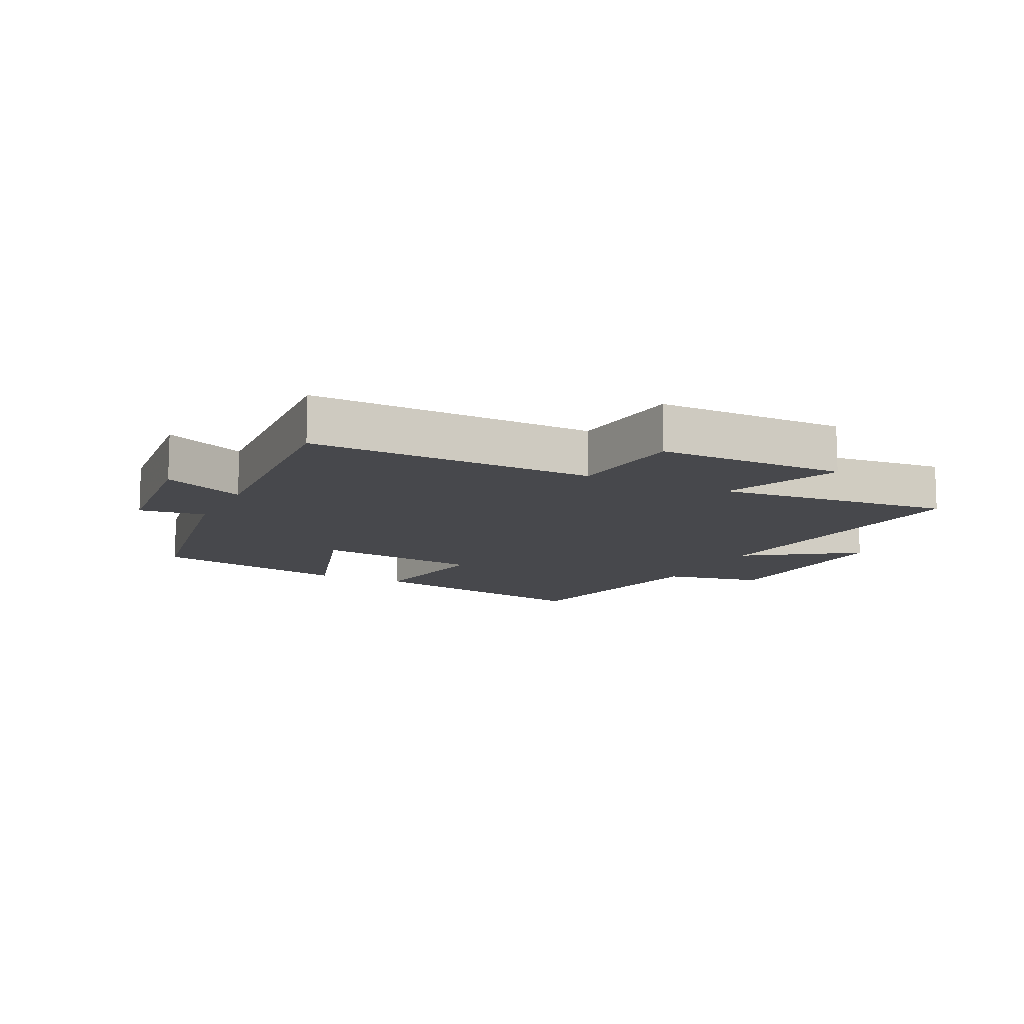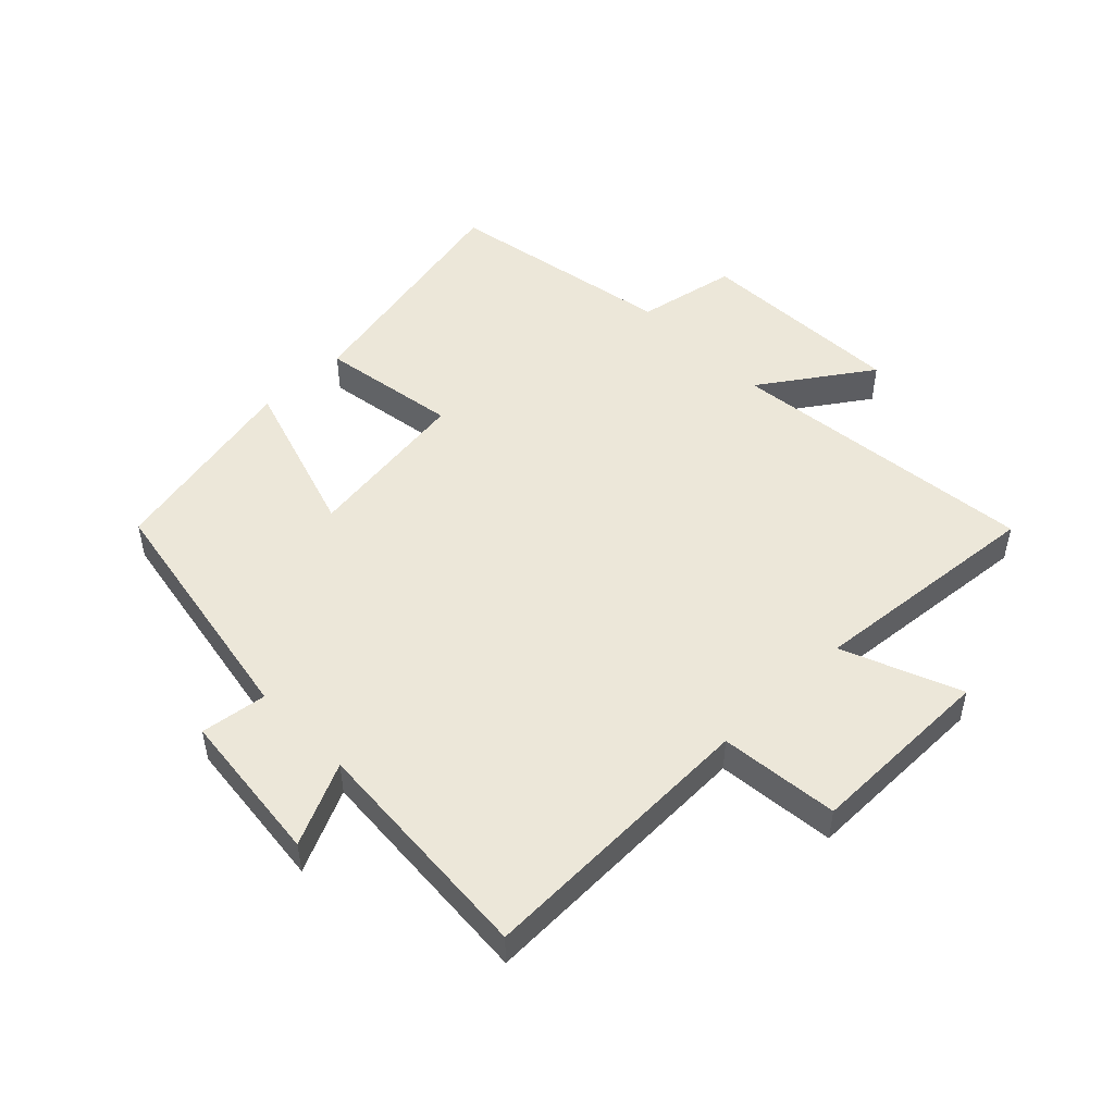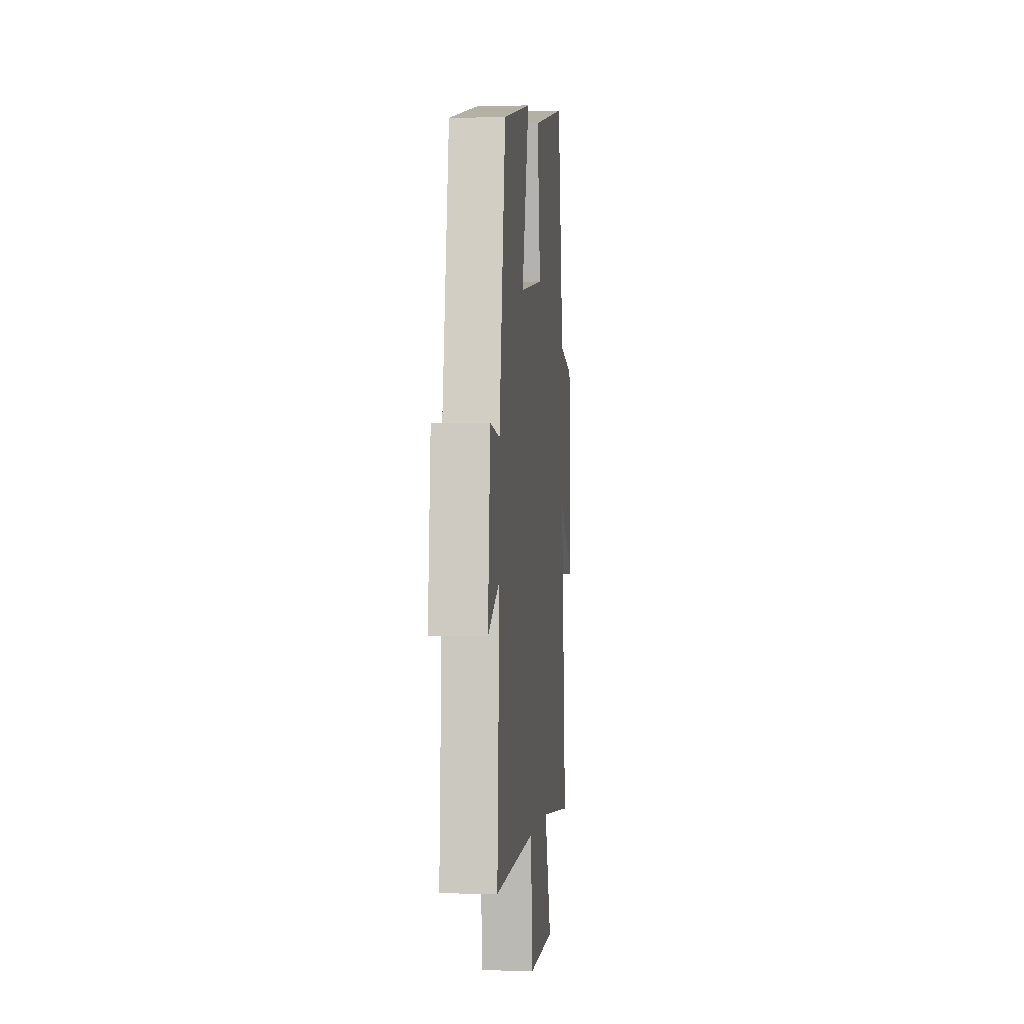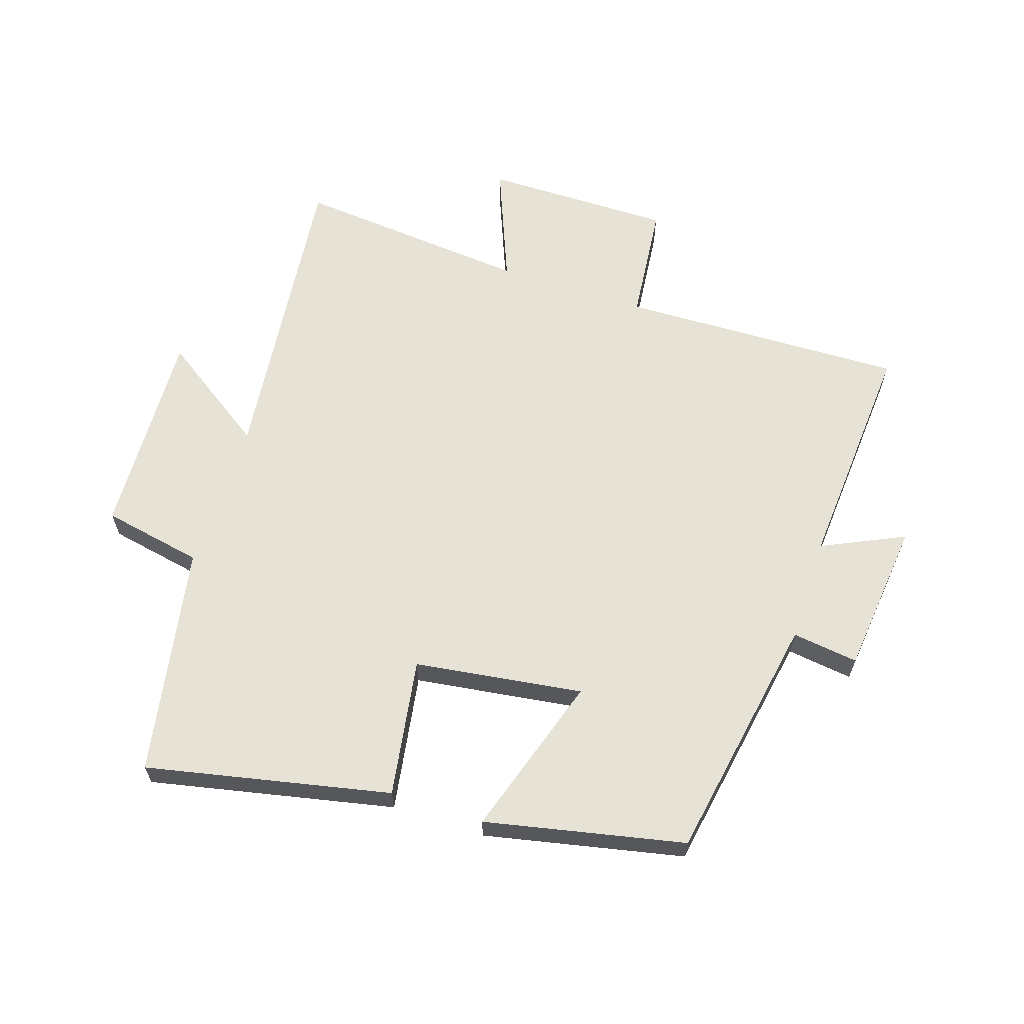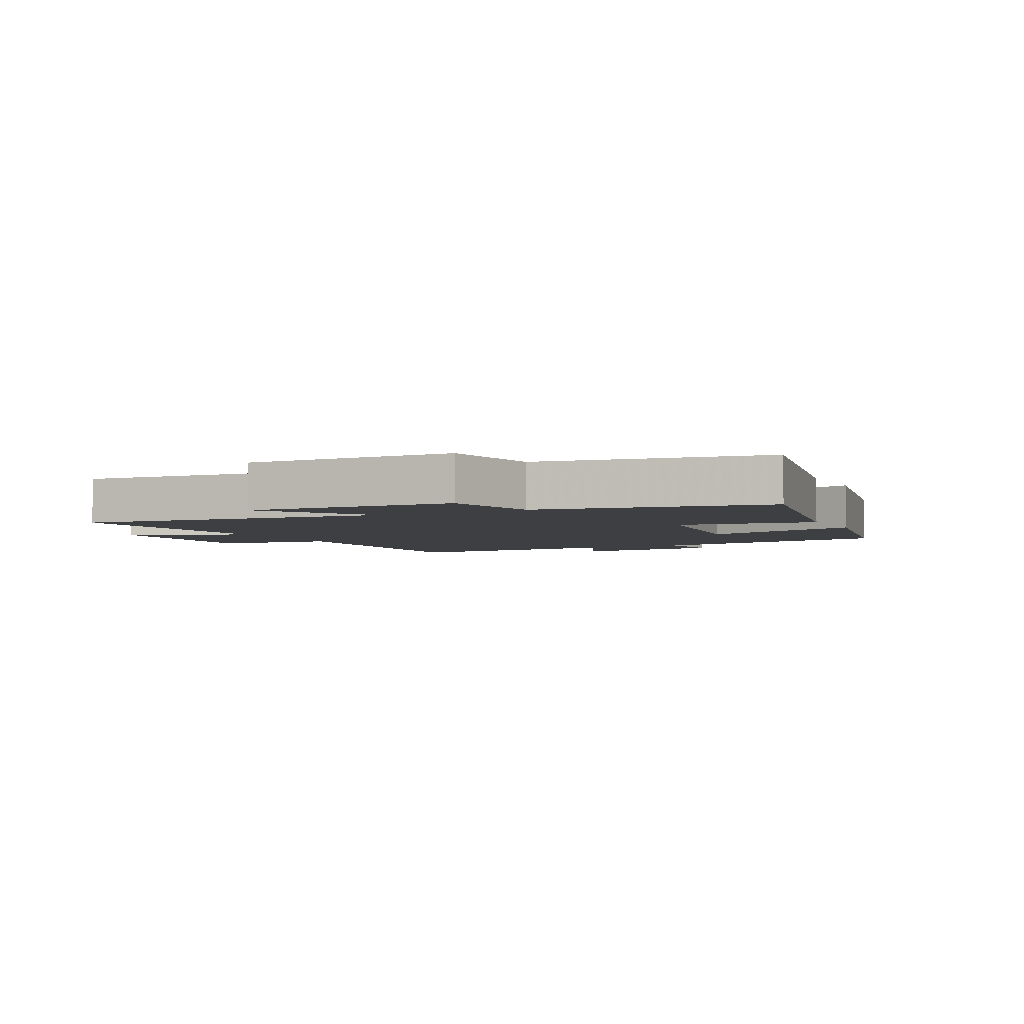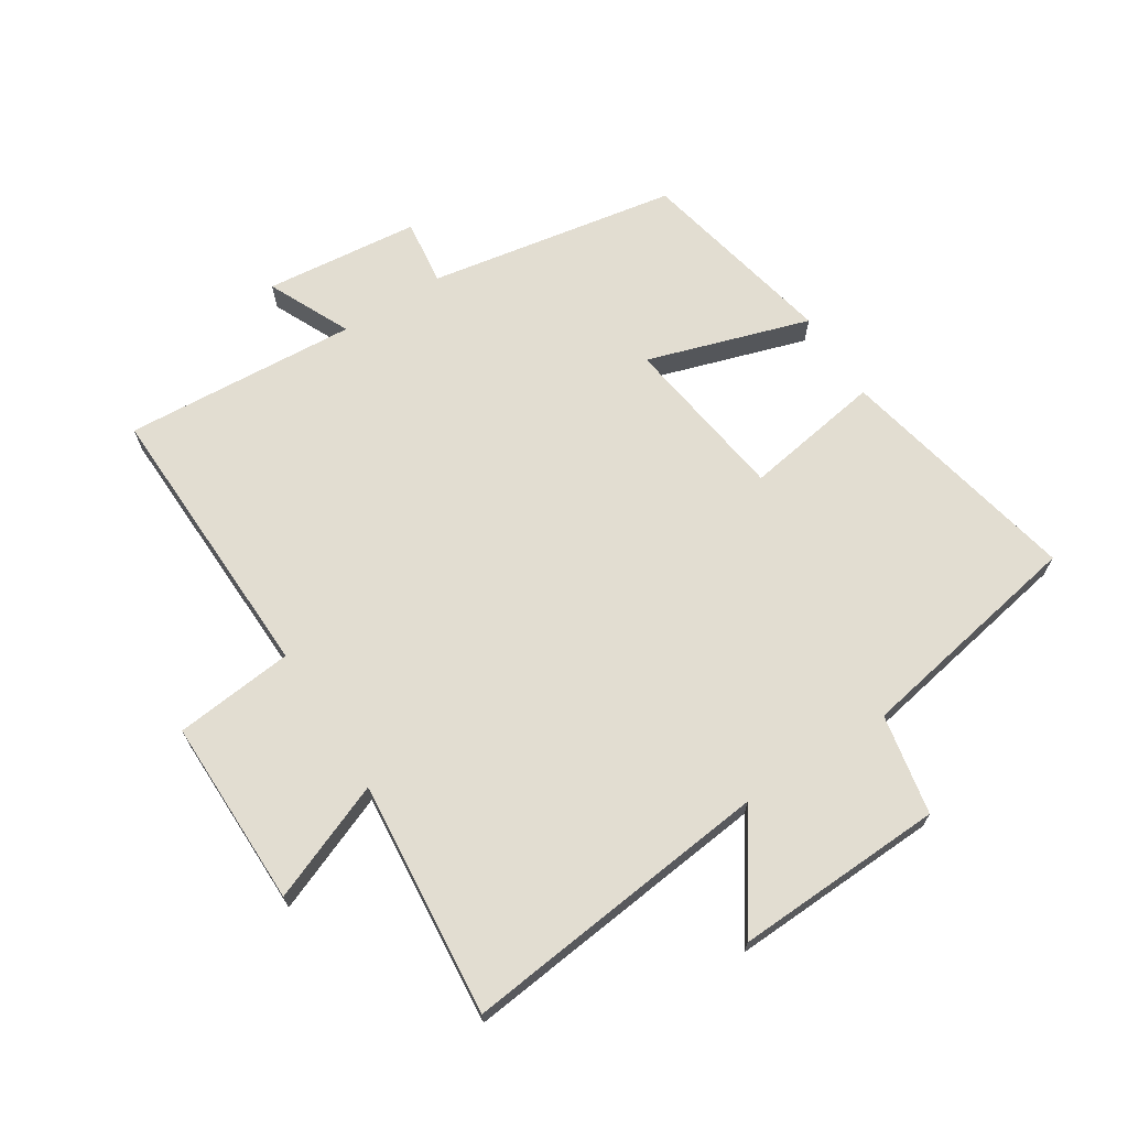
<metadata>
{"format":"obj","ext":"obj","renderer":"f3d","projection":"perspective","resolution":1024,"background":"white","views":[{"elev":-11.6,"azim":154.0,"up":"+Y"},{"elev":49.7,"azim":135.8,"up":"+Y"},{"elev":-0.3,"azim":95.5,"up":"+Z"},{"elev":63.1,"azim":18.2,"up":"+Y"},{"elev":-4.0,"azim":-63.0,"up":"+Y"},{"elev":68.4,"azim":-122.5,"up":"+Y"}]}
</metadata>
<code>
v 0.525 0.07 -0.514
v 0.068 0.07 -0.5
v 0.048 0.07 -0.691
v -0.254 0.07 -0.689
v -0.178 0.07 -0.5
v -0.556 0.07 -0.534
v -0.5 0.07 -0.035
v -0.675 0.07 -0.154
v -0.661 0.07 0.182
v -0.5 0.07 0.213
v -0.432 0.07 0.583
v -0.041 0.07 0.5
v -0.077 0.07 0.278
v 0.193 0.07 0.24
v 0.111 0.07 0.5
v 0.43 0.07 0.432
v 0.5 0.07 0.033
v 0.606 0.07 0.047
v 0.632 0.07 -0.201
v 0.5 0.07 -0.139
v 0.525 0 -0.514
v 0.068 0 -0.5
v 0.048 0 -0.691
v -0.254 0 -0.689
v -0.178 0 -0.5
v -0.556 0 -0.534
v -0.5 0 -0.035
v -0.675 0 -0.154
v -0.661 0 0.182
v -0.5 0 0.213
v -0.432 0 0.583
v -0.041 0 0.5
v -0.077 0 0.278
v 0.193 0 0.24
v 0.111 0 0.5
v 0.43 0 0.432
v 0.5 0 0.033
v 0.606 0 0.047
v 0.632 0 -0.201
v 0.5 0 -0.139
f 17 18 19 20
f 15 16 17 20
f 14 15 20 1
f 13 14 1 2
f 10 11 12 13
f 7 8 9 10
f 7 10 13 2
f 5 6 7
f 2 3 4 5
f 2 5 7
f 40 39 38 37
f 40 37 36 35
f 21 40 35 34
f 22 21 34 33
f 33 32 31 30
f 30 29 28 27
f 22 33 30 27
f 27 26 25
f 25 24 23 22
f 27 25 22
f 1 21 22 2
f 2 22 23 3
f 3 23 24 4
f 4 24 25 5
f 5 25 26 6
f 6 26 27 7
f 7 27 28 8
f 8 28 29 9
f 9 29 30 10
f 10 30 31 11
f 11 31 32 12
f 12 32 33 13
f 13 33 34 14
f 14 34 35 15
f 15 35 36 16
f 16 36 37 17
f 17 37 38 18
f 18 38 39 19
f 19 39 40 20
f 20 40 21 1

</code>
